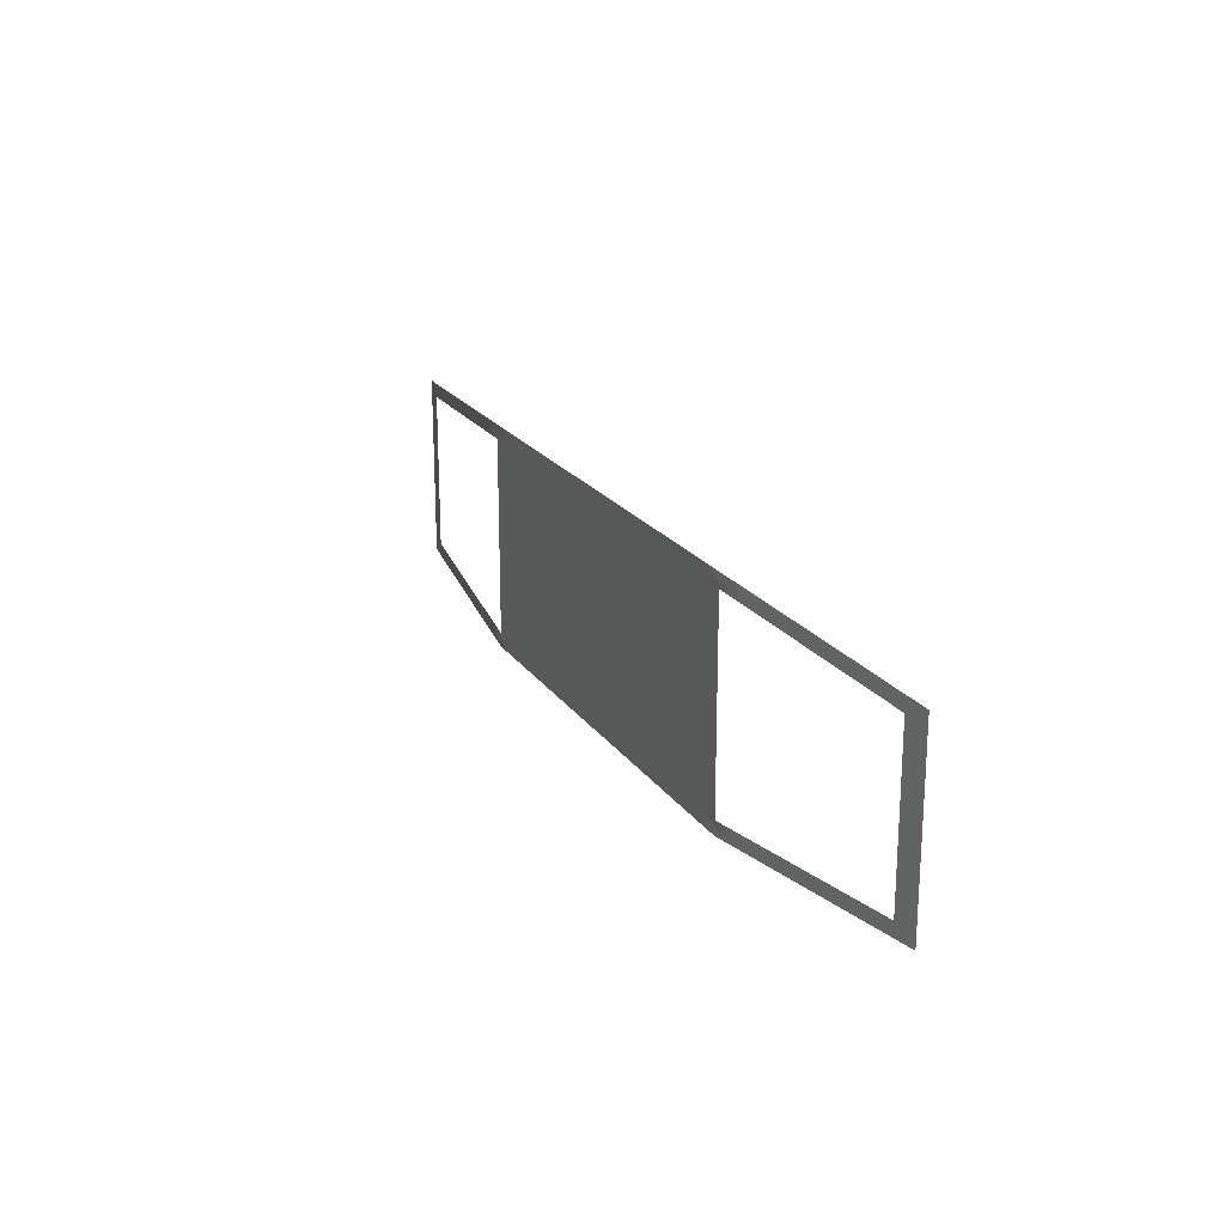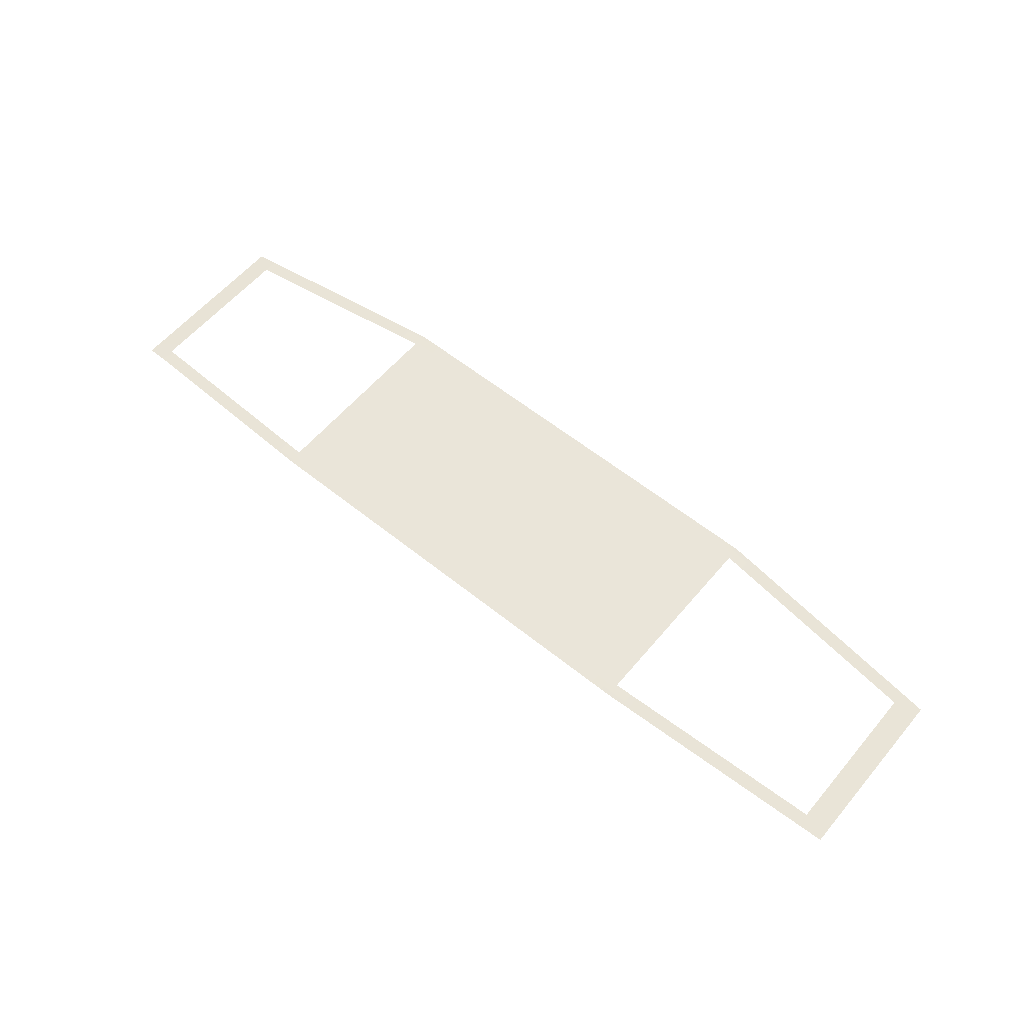
<metadata>
{"format":"obj","ext":"obj","renderer":"f3d","projection":"perspective","resolution":1024,"background":"white","views":[{"elev":20.9,"azim":65.0,"up":"+Y"},{"elev":58.5,"azim":39.7,"up":"+Z"}]}
</metadata>
<code>
o MASK_base_Plane.033
v -0.000402 -0 0.009423
v -0.000402 -0.09855 0.009423
v -0.000402 -0.07391 0.009423
v -0.000402 0.1478 0.009423
v -0.000402 -0.04927 0.009423
v 0.7936 0.1406 -0.03282
v 0.838 0.1617 -0.03751
v 0.838 0.137 -0.03751
v 0.4826 0.1654 3.5e-05
v 0.5271 0.1865 -0.004659
v 0.6159 0.1794 -0.01405
v 0.6159 0.1547 -0.01405
v 0.6603 0.1758 -0.01874
v 0.7048 0.1723 -0.02343
v 0.7048 0.1477 -0.02343
v 0.7492 0.1441 -0.02813
v 0.7936 0.02022 -0.03282
v 0.838 -0.01341 -0.03751
v 0.7936 -0.009871 -0.03282
v 0.838 0.1069 -0.03751
v 0.7936 0.08039 -0.03282
v 0.838 0.04676 -0.03751
v -0.000402 0.1725 0.009423
v -0.000402 0.09855 0.009423
v 0.246 0.1971 0.009423
v -0.09895 0.1725 0.009423
v -0.04967 0.09855 0.009423
v -0.04967 -0.1725 0.009423
v -0.09895 -0.1725 0.009423
v -0.3946 -0.1725 0.009423
v -0.3453 -0.1478 0.009423
v -0.2468 -0.1725 0.009423
v -0.2468 -0.1478 0.009423
v -0.2468 -0.09855 0.009423
v 0.1967 -0.04927 0.009423
v 0.3445 -0.07391 0.009423
v 0.2952 -0.07391 0.009423
v -0.000402 -0.1725 0.009423
v -0.000402 0.1232 0.009423
v 0.7936 -0.1652 -0.03282
v 0.4382 -0.1689 0.004729
v 0.5271 -0.1865 -0.004659
v 0.5715 -0.1829 -0.009352
v 0.6159 -0.1547 -0.01405
v 0.6159 -0.1794 -0.01405
v 0.7048 -0.1477 -0.02343
v 0.7048 -0.1723 -0.02343
v 0.838 -0.137 -0.03751
v 0.7936 -0.02022 -0.03282
v 0.7936 0.009871 -0.03282
v 0.838 -0.01667 -0.03751
v 0.838 -0.1069 -0.03751
v 0.838 -0.07684 -0.03751
v 0.838 -0.04676 -0.03751
v -0.000402 -0.02464 0.009423
v -0.000402 0.02464 0.009423
v 0.7936 -0.1406 -0.03282
v 0.838 -0.1617 -0.03751
v 0.4382 -0.1935 0.004729
v 0.4826 -0.1654 3.5e-05
v 0.4826 -0.19 3.5e-05
v 0.5271 -0.1618 -0.004659
v 0.5715 -0.1583 -0.009352
v 0.6603 -0.1512 -0.01874
v 0.6603 -0.1758 -0.01874
v 0.7492 -0.1441 -0.02813
v 0.7492 -0.1687 -0.02813
v 0.838 0.01341 -0.03751
v 0.7936 -0.1105 -0.03282
v 0.7936 -0.08039 -0.03282
v 0.7936 -0.0503 -0.03282
v -0.000402 -0.1971 0.009423
v 0.04887 -0.1478 0.009423
v -0.000402 -0.1478 0.009423
v -0.000402 -0.1232 0.009423
v 0.04887 0.07391 0.009423
v 0.04887 0.04927 0.009423
v -0.000402 0.04927 0.009423
v -0.000402 0.07391 0.009423
v 0.09814 0.04927 0.009423
v 0.09814 0.07391 0.009423
v -0.3453 -0.1232 0.009423
v 0.3938 -0.04927 0.009423
v 0.3938 -0.07391 0.009423
v 0.1474 0.1971 0.009423
v -0.000402 0.1971 0.009423
v 0.3938 0.1478 0.009423
v 0.3938 0.09855 0.009423
v 0.7936 0.1652 -0.03282
v 0.4382 0.1935 0.004729
v 0.4382 0.1689 0.004729
v 0.4826 0.19 3.5e-05
v 0.5271 0.1618 -0.004659
v 0.5715 0.1829 -0.009352
v 0.5715 0.1583 -0.009352
v 0.6603 0.1512 -0.01874
v 0.7492 0.1687 -0.02813
v 0.838 0.01667 -0.03751
v 0.7936 0.1105 -0.03282
v 0.838 0.07684 -0.03751
v 0.7936 0.0503 -0.03282
v 0.3938 -0 0.009423
v 0.3445 -0 0.009423
v -0.04967 -0 0.009423
v -0.04967 -0.07391 0.009423
v -0.04967 0.1232 0.009423
v -0.1975 0.09855 0.009423
v -0.2468 0.09855 0.009423
v -0.2468 0.02464 0.009423
v -0.1975 0.02464 0.009423
v -0.1975 0 0.009423
v -0.2468 0 0.009423
v 0.3938 0.1232 0.009423
v 0.1474 0.09855 0.009423
v 0.1967 -0 0.009423
v 0.1474 -0 0.009423
v 0.1967 -0.1725 0.009423
v 0.1967 -0.1478 0.009423
v 0.1474 -0.02464 0.009423
v 0.1967 -0.02464 0.009423
v 0.1474 -0.04927 0.009423
v 0.09814 -0.02464 0.009423
v 0.09814 -0.04927 0.009423
v 0.09814 -0.07391 0.009423
v 0.09814 -0.09855 0.009423
v 0.3445 -0.02464 0.009423
v 0.2952 -0.04927 0.009423
v 0.246 -0.07391 0.009423
v 0.09814 0.02464 0.009423
v 0.09814 -0 0.009423
v 0.04887 -0 0.009423
v 0.3445 0.1725 0.009423
v 0.3938 0.1725 0.009423
v -0.2468 0.07391 0.009423
v -0.1975 0.07391 0.009423
v -0.1975 0.04927 0.009423
v -0.2468 0.04927 0.009423
v -0.3453 0.07391 0.009423
v -0.296 0.07391 0.009423
v -0.296 0.04927 0.009423
v -0.3453 0.04927 0.009423
v -0.296 0.02464 0.009423
v -0.296 0 0.009423
v -0.3453 0 0.009423
v -0.1975 0.1478 0.009423
v -0.2468 0.1478 0.009423
v -0.3453 0.1725 0.009423
v -0.296 0.1725 0.009423
v -0.3453 0.1232 0.009423
v -0.296 0.1232 0.009423
v -0.296 0.09855 0.009423
v -0.3453 0.09855 0.009423
v -0.1482 0.1725 0.009423
v -0.09895 0.1478 0.009423
v -0.1482 0.1478 0.009423
v -0.1482 0.1232 0.009423
v -0.1482 0.09855 0.009423
v -0.2468 -0.1232 0.009423
v -0.3453 -0.1971 0.009423
v -0.2468 -0.02464 0.009423
v -0.1975 -0.02464 0.009423
v -0.1975 -0.04927 0.009423
v -0.2468 -0.04927 0.009423
v -0.3453 -0.07391 0.009423
v -0.296 -0.07391 0.009423
v -0.04967 -0.04927 0.009423
v -0.1482 -0.02464 0.009423
v -0.09895 -0.02464 0.009423
v -0.09895 -0.04927 0.009423
v -0.1482 -0.04927 0.009423
v -0.09895 -0.07391 0.009423
v -0.09895 -0.09855 0.009423
v -0.1482 -0.09855 0.009423
v -0.04967 -0.1478 0.009423
v -0.1482 -0.1725 0.009423
v -0.1482 0.04927 0.009423
v -0.1482 0.02464 0.009423
v -0.09895 0 0.009423
v -0.1482 0 0.009423
v 0.3445 0.07391 0.009423
v 0.246 0.07391 0.009423
v 0.246 0.04927 0.009423
v 0.2952 -0 0.009423
v 0.246 -0 0.009423
v 0.3938 -0.1478 0.009423
v 0.3445 -0.1478 0.009423
v 0.246 -0.1232 0.009423
v 0.2952 -0.1232 0.009423
v 0.246 -0.1478 0.009423
v 0.246 -0.1971 0.009423
v -0.3946 0 0.009423
v -0.1482 0.1971 0.009423
v -0.09895 0.1971 0.009423
v -0.3946 0.1478 0.009423
v -0.3946 0.1232 0.009423
v -0.3946 0.09855 0.009423
v -0.3453 0.1971 0.009423
v -0.296 0.1971 0.009423
v -0.3946 0.1971 0.009423
v -0.2468 0.1971 0.009423
v -0.3946 0.07391 0.009423
v 0.3445 0.1971 0.009423
v -0.3946 0.1725 0.009423
v -0.8292 0.1632 -0.03796
v -0.7923 0.1655 -0.0329
v -0.439 0.1689 0.004729
v -0.5279 0.1865 -0.004659
v -0.7056 0.1477 -0.02343
v -0.75 0.1441 -0.02813
v -0.75 0.1687 -0.02813
v -0.7923 -0.009891 -0.0329
v -0.8292 -0.01354 -0.03796
v -0.7923 0.0504 -0.0329
v -0.04967 0.1971 0.009423
v -0.04967 0.07391 0.009423
v -0.2468 0.1725 0.009423
v -0.1975 0.1971 0.009423
v -0.1975 0.1725 0.009423
v -0.04967 -0.1232 0.009423
v 0.1474 -0.1232 0.009423
v 0.3445 0.09855 0.009423
v 0.04887 0.02464 0.009423
v 0.2952 0.02464 0.009423
v 0.1474 -0.07391 0.009423
v 0.1967 -0.07391 0.009423
v 0.1474 -0.1725 0.009423
v 0.1474 -0.1478 0.009423
v 0.09814 -0.1725 0.009423
v 0.04887 -0.09855 0.009423
v 0.3445 -0.1725 0.009423
v 0.2952 -0.1725 0.009423
v -0.296 -0.02464 0.009423
v -0.3453 -0.1725 0.009423
v -0.1482 -0.1232 0.009423
v -0.09895 -0.1232 0.009423
v -0.2468 0.1232 0.009423
v -0.1975 0.1232 0.009423
v -0.3453 0.1478 0.009423
v -0.296 0.1478 0.009423
v -0.04967 0.02464 0.009423
v -0.04967 0.04927 0.009423
v -0.1482 0.07391 0.009423
v -0.09895 0.09855 0.009423
v -0.09895 0.07391 0.009423
v -0.04967 0.1478 0.009423
v 0.3445 0.1478 0.009423
v -0.3946 0.04927 0.009423
v -0.3946 0.02464 0.009423
v -0.09895 -0.1971 0.009423
v -0.3946 -0.09855 0.009423
v -0.3946 -0.04927 0.009423
v 0.3445 -0.1971 0.009423
v 0.1474 -0.1971 0.009423
v -0.7923 -0.1655 -0.0329
v -0.439 -0.1935 0.004729
v -0.5723 -0.1829 -0.009352
v -0.6167 -0.1547 -0.01405
v -0.6611 -0.1758 -0.01874
v -0.75 -0.1687 -0.02813
v -0.7923 -0.02025 -0.0329
v -0.8292 -0.01683 -0.03796
v -0.7923 0.009891 -0.0329
v -0.8292 -0.108 -0.03796
v -0.7923 -0.1107 -0.0329
v -0.7923 -0.08055 -0.0329
v -0.7923 -0.0504 -0.0329
v 0.3938 0.1971 0.009423
v -0.04967 -0.02464 0.009423
v 0.3938 -0.09855 0.009423
v 0.3938 -0.1232 0.009423
v 0.1474 -0.09855 0.009423
v 0.1967 -0.09855 0.009423
v 0.1967 -0.1232 0.009423
v 0.1474 0.07391 0.009423
v 0.1967 0.09855 0.009423
v 0.1967 0.07391 0.009423
v 0.1474 0.1725 0.009423
v 0.1967 0.1971 0.009423
v 0.1967 0.1725 0.009423
v 0.1474 0.1232 0.009423
v 0.1474 0.1478 0.009423
v 0.1967 0.1478 0.009423
v 0.1967 0.1232 0.009423
v 0.04887 0.1232 0.009423
v 0.04887 0.1478 0.009423
v 0.09814 0.1478 0.009423
v 0.09814 0.1232 0.009423
v 0.04887 0.1971 0.009423
v 0.09814 0.1971 0.009423
v 0.09814 0.1725 0.009423
v 0.1474 0.02464 0.009423
v 0.1967 0.04927 0.009423
v 0.3445 0.04927 0.009423
v 0.3938 0.02464 0.009423
v 0.04887 -0.1725 0.009423
v 0.09814 -0.1478 0.009423
v 0.09814 -0.1232 0.009423
v -0.2468 -0.07391 0.009423
v -0.296 -0.04927 0.009423
v -0.1975 -0.1478 0.009423
v -0.3453 -0.09855 0.009423
v -0.3453 0.02464 0.009423
v -0.09895 0.04927 0.009423
v -0.09895 0.02464 0.009423
v 0.3445 0.1232 0.009423
v 0.246 0.1232 0.009423
v 0.246 0.1478 0.009423
v 0.2952 0.1478 0.009423
v 0.2952 0.1232 0.009423
v 0.246 0.1725 0.009423
v 0.2952 0.1971 0.009423
v 0.2952 0.1725 0.009423
v -0.3946 -0.1478 0.009423
v -0.3946 -0.1232 0.009423
v -0.2468 -0.1971 0.009423
v -0.3946 -0.07391 0.009423
v 0.1967 -0.1971 0.009423
v 0.3938 -0.1971 0.009423
v 0.09814 -0.1971 0.009423
v -0.8292 -0.1632 -0.03796
v -0.439 -0.1689 0.004729
v -0.4834 -0.19 3.5e-05
v -0.4834 -0.1654 3.5e-05
v -0.5279 -0.1865 -0.004659
v -0.5279 -0.1618 -0.004659
v -0.5723 -0.1583 -0.009352
v -0.6167 -0.1794 -0.01405
v -0.6611 -0.1512 -0.01874
v -0.7056 -0.1723 -0.02343
v -0.7056 -0.1477 -0.02343
v -0.75 -0.1441 -0.02813
v -0.8292 -0.1383 -0.03796
v -0.7923 -0.1408 -0.0329
v -0.8292 0.01354 -0.03796
v -0.8292 -0.07758 -0.03796
v -0.8292 -0.0472 -0.03796
v 0.3938 -0.1725 0.009423
v 0.3445 0.02464 0.009423
v -0.04967 -0.1971 0.009423
v -0.04967 -0.09855 0.009423
v -0.1975 -0.07391 0.009423
v -0.1975 -0.09855 0.009423
v -0.1975 -0.1725 0.009423
v -0.1975 -0.1971 0.009423
v 0.1967 0.02464 0.009423
v 0.3445 -0.09855 0.009423
v 0.04887 -0.1232 0.009423
v 0.04887 -0.1971 0.009423
v 0.04887 -0.02464 0.009423
v 0.04887 -0.04927 0.009423
v 0.04887 -0.07391 0.009423
v 0.3938 -0.02464 0.009423
v 0.3445 -0.04927 0.009423
v 0.246 -0.02464 0.009423
v 0.2952 -0.02464 0.009423
v 0.246 -0.04927 0.009423
v 0.2952 -0.09855 0.009423
v 0.246 -0.09855 0.009423
v 0.1474 0.04927 0.009423
v 0.04887 0.1725 0.009423
v 0.09814 0.09855 0.009423
v 0.04887 0.09855 0.009423
v 0.2952 0.09855 0.009423
v 0.246 0.09855 0.009423
v -0.04967 0.1725 0.009423
v -0.09895 0.1232 0.009423
v -0.1975 -0.1232 0.009423
v -0.296 -0.1232 0.009423
v -0.296 -0.1478 0.009423
v -0.296 -0.1725 0.009423
v -0.296 -0.1971 0.009423
v -0.3453 -0.02464 0.009423
v -0.3453 -0.04927 0.009423
v -0.296 -0.09855 0.009423
v -0.1482 -0.07391 0.009423
v -0.09895 -0.1478 0.009423
v -0.1482 -0.1478 0.009423
v -0.1482 -0.1971 0.009423
v 0.3938 0.07391 0.009423
v 0.3938 0.04927 0.009423
v 0.2952 0.07391 0.009423
v 0.2952 0.04927 0.009423
v 0.246 0.02464 0.009423
v 0.3445 -0.1232 0.009423
v 0.2952 -0.1478 0.009423
v 0.246 -0.1725 0.009423
v 0.2952 -0.1971 0.009423
v -0.3946 -0.02464 0.009423
v -0.3946 -0.1971 0.009423
v -0.439 0.1935 0.004729
v -0.4834 0.1654 3.5e-05
v -0.4834 0.19 3.5e-05
v -0.5279 0.1618 -0.004659
v -0.5723 0.1583 -0.009352
v -0.5723 0.1829 -0.009352
v -0.6167 0.1547 -0.01405
v -0.6167 0.1794 -0.01405
v -0.6611 0.1512 -0.01874
v -0.6611 0.1758 -0.01874
v -0.7056 0.1723 -0.02343
v -0.7923 0.1408 -0.0329
v -0.8292 0.1383 -0.03796
v -0.7923 0.02025 -0.0329
v -0.8292 0.01683 -0.03796
v -0.7923 0.1107 -0.0329
v -0.8292 0.108 -0.03796
v -0.7923 0.08055 -0.0329
v -0.8292 0.07758 -0.03796
v -0.8292 0.0472 -0.03796
f 159 30 233
f 144 248 302
f 222 1 56
f 348 38 295
f 229 3 351
f 358 225 128
f 190 117 386
f 362 39 284
f 364 283 306
f 157 237 156
f 301 316 164
f 173 341 375
f 378 343 175
f 377 367 234
f 174 235 219
f 339 29 28
f 166 168 268
f 340 171 105
f 373 388 372
f 160 299 232
f 34 165 298
f 176 135 242
f 241 244 215
f 104 304 240
f 155 218 153
f 245 26 365
f 27 366 106
f 238 203 147
f 146 148 216
f 108 150 236
f 182 276 181
f 293 381 180
f 103 223 338
f 246 312 132
f 221 309 305
f 285 23 360
f 280 361 287
f 189 273 187
f 186 188 384
f 252 231 230
f 356 120 354
f 353 355 126
f 346 37 36
f 350 55 349
f 224 125 124
f 73 75 347
f 220 296 297
f 226 319 228
f 359 81 274
f 291 130 129
f 141 201 138
f 31 314 82
f 33 368 158
f 315 370 32
f 32 369 33
f 343 33 300
f 344 32 343
f 158 374 34
f 367 34 342
f 300 158 367
f 82 250 301
f 368 301 374
f 369 82 368
f 291 80 359
f 345 359 292
f 115 291 345
f 274 361 114
f 276 114 275
f 292 274 276
f 76 24 362
f 81 362 361
f 227 228 296
f 117 227 118
f 317 226 117
f 271 297 125
f 273 271 272
f 118 220 273
f 347 2 229
f 297 229 125
f 296 347 297
f 224 123 121
f 225 121 35
f 272 224 225
f 35 119 120
f 349 1 131
f 130 349 131
f 123 349 122
f 36 127 353
f 84 353 83
f 269 36 84
f 126 183 103
f 352 103 102
f 352 353 126
f 354 115 184
f 127 354 355
f 230 385 186
f 337 186 185
f 318 230 337
f 384 357 346
f 270 346 269
f 185 384 270
f 187 272 358
f 188 358 357
f 385 187 188
f 275 280 283
f 85 290 289
f 279 85 278
f 360 86 288
f 290 288 289
f 286 360 290
f 305 308 246
f 113 246 87
f 88 305 113
f 132 311 202
f 133 202 267
f 87 132 133
f 310 278 25
f 312 25 311
f 338 382 293
f 294 293 380
f 102 338 294
f 180 363 221
f 379 221 88
f 380 180 379
f 181 275 364
f 381 364 363
f 382 181 381
f 236 239 146
f 237 146 145
f 107 236 237
f 216 198 200
f 218 200 217
f 145 216 218
f 147 199 197
f 239 147 148
f 106 154 245
f 39 245 4
f 24 106 39
f 365 193 214
f 23 214 86
f 4 365 23
f 153 217 192
f 193 153 192
f 26 155 153
f 240 303 241
f 56 241 78
f 56 104 240
f 215 243 27
f 79 27 24
f 78 215 79
f 242 107 157
f 243 242 157
f 303 242 244
f 298 299 163
f 341 163 162
f 342 298 341
f 112 232 143
f 143 372 144
f 299 372 232
f 2 105 3
f 268 178 104
f 5 268 55
f 28 376 174
f 38 174 74
f 72 28 38
f 219 172 340
f 75 340 2
f 74 219 75
f 234 342 173
f 172 234 173
f 235 377 234
f 175 300 377
f 376 175 377
f 29 378 175
f 375 162 170
f 171 170 169
f 172 375 171
f 164 251 373
f 165 373 299
f 374 164 165
f 304 176 303
f 178 177 304
f 156 145 155
f 154 156 155
f 366 157 156
f 149 194 238
f 150 238 239
f 383 292 182
f 223 182 382
f 183 383 223
f 363 306 309
f 284 4 285
f 361 284 287
f 386 118 189
f 231 189 385
f 231 190 386
f 128 35 356
f 37 356 127
f 357 128 37
f 351 5 350
f 124 350 123
f 125 351 124
f 295 74 73
f 228 73 296
f 319 295 228
f 222 78 77
f 129 77 80
f 129 131 222
f 302 247 141
f 142 141 140
f 143 302 142
f 233 313 31
f 370 31 369
f 371 233 370
f 6 7 8
f 133 90 91
f 91 92 9
f 9 10 93
f 93 94 95
f 95 11 12
f 12 13 96
f 96 14 15
f 15 97 16
f 16 89 6
f 98 19 17
f 8 99 6
f 20 21 99
f 100 101 21
f 22 17 101
f 57 58 40
f 337 59 318
f 41 61 59
f 60 42 61
f 62 43 42
f 63 45 43
f 44 65 45
f 64 47 65
f 46 67 47
f 66 40 67
f 50 51 49
f 69 48 57
f 70 52 69
f 71 53 70
f 49 54 71
f 77 79 76
f 80 76 81
f 110 112 109
f 135 137 134
f 139 141 138
f 150 152 149
f 161 163 160
f 168 170 167
f 176 110 136
f 177 111 110
f 178 167 179
f 179 161 111
f 167 162 161
f 111 160 112
f 149 196 195
f 198 147 197
f 151 138 152
f 152 201 196
f 107 134 108
f 108 139 151
f 134 140 139
f 115 119 116
f 116 122 130
f 119 123 122
f 136 109 137
f 137 142 140
f 109 143 142
f 5 105 166
f 166 171 169
f 401 204 205
f 203 390 199
f 206 392 390
f 391 207 392
f 393 395 207
f 398 400 399
f 208 210 400
f 209 205 210
f 211 404 403
f 405 402 401
f 213 408 407
f 403 409 213
f 333 320 332
f 30 255 321
f 321 322 323
f 325 256 326
f 326 327 257
f 257 258 328
f 328 329 330
f 330 259 331
f 331 254 333
f 261 262 260
f 332 264 333
f 263 265 264
f 335 266 265
f 336 260 266
f 104 55 268
f 281 283 280
f 285 287 284
f 307 309 306
f 310 308 307
f 279 307 282
f 282 306 283
f 287 281 280
f 277 282 281
f 286 277 281
f 323 324 325
f 383 115 345
f 144 388 191
f 183 354 184
f 394 397 395
f 396 399 397
f 407 406 405
f 159 389 30
f 144 191 248
f 222 131 1
f 348 72 38
f 229 2 3
f 358 272 225
f 190 317 117
f 362 24 39
f 364 275 283
f 157 107 237
f 301 250 316
f 173 342 341
f 378 344 343
f 377 300 367
f 174 376 235
f 339 249 29
f 166 169 168
f 340 172 171
f 373 251 388
f 160 163 299
f 34 374 165
f 176 136 135
f 241 303 244
f 104 178 304
f 155 145 218
f 245 154 26
f 27 243 366
f 238 194 203
f 146 239 148
f 108 151 150
f 182 292 276
f 293 382 381
f 103 183 223
f 246 308 312
f 221 363 309
f 285 4 23
f 280 114 361
f 189 118 273
f 186 385 188
f 252 387 231
f 356 35 120
f 353 127 355
f 346 357 37
f 350 5 55
f 224 271 125
f 73 74 75
f 220 227 296
f 226 253 319
f 359 80 81
f 291 116 130
f 141 247 201
f 31 313 314
f 33 369 368
f 315 371 370
f 32 370 369
f 343 32 33
f 344 315 32
f 158 368 374
f 367 158 34
f 300 33 158
f 82 314 250
f 368 82 301
f 369 31 82
f 291 129 80
f 345 291 359
f 115 116 291
f 274 81 361
f 276 274 114
f 292 359 274
f 76 79 24
f 81 76 362
f 227 226 228
f 117 226 227
f 317 253 226
f 271 220 297
f 273 220 271
f 118 227 220
f 347 75 2
f 297 347 229
f 296 73 347
f 224 124 123
f 225 224 121
f 272 271 224
f 35 121 119
f 349 55 1
f 130 122 349
f 123 350 349
f 36 37 127
f 84 36 353
f 269 346 36
f 126 355 183
f 352 126 103
f 352 83 353
f 354 120 115
f 127 356 354
f 230 231 385
f 337 230 186
f 318 252 230
f 384 188 357
f 270 384 346
f 185 186 384
f 187 273 272
f 188 187 358
f 385 189 187
f 275 114 280
f 85 277 290
f 279 277 85
f 360 23 86
f 290 360 288
f 286 285 360
f 305 309 308
f 113 305 246
f 88 221 305
f 132 312 311
f 133 132 202
f 87 246 132
f 310 279 278
f 312 310 25
f 338 223 382
f 294 338 293
f 102 103 338
f 180 381 363
f 379 180 221
f 380 293 180
f 181 276 275
f 381 181 364
f 382 182 181
f 236 150 239
f 237 236 146
f 107 108 236
f 216 148 198
f 218 216 200
f 145 146 216
f 147 203 199
f 239 238 147
f 106 366 154
f 39 106 245
f 24 27 106
f 365 26 193
f 23 365 214
f 4 245 365
f 153 218 217
f 193 26 153
f 26 154 155
f 240 304 303
f 56 240 241
f 56 1 104
f 215 244 243
f 79 215 27
f 78 241 215
f 242 135 107
f 243 244 242
f 303 176 242
f 298 165 299
f 341 298 163
f 342 34 298
f 112 160 232
f 143 232 372
f 299 373 372
f 2 340 105
f 268 168 178
f 5 166 268
f 28 29 376
f 38 28 174
f 72 339 28
f 219 235 172
f 75 219 340
f 74 174 219
f 234 367 342
f 172 235 234
f 235 376 377
f 175 343 300
f 376 29 175
f 29 249 378
f 375 341 162
f 171 375 170
f 172 173 375
f 164 316 251
f 165 164 373
f 374 301 164
f 304 177 176
f 178 179 177
f 156 237 145
f 154 366 156
f 366 243 157
f 149 195 194
f 150 149 238
f 383 345 292
f 223 383 182
f 183 184 383
f 363 364 306
f 284 39 4
f 361 362 284
f 386 117 118
f 231 386 189
f 231 387 190
f 128 225 35
f 37 128 356
f 357 358 128
f 351 3 5
f 124 351 350
f 125 229 351
f 295 38 74
f 228 295 73
f 319 348 295
f 222 56 78
f 129 222 77
f 129 130 131
f 302 248 247
f 142 302 141
f 143 144 302
f 233 30 313
f 370 233 31
f 371 159 233
f 6 89 7
f 133 267 90
f 91 90 92
f 9 92 10
f 93 10 94
f 95 94 11
f 12 11 13
f 96 13 14
f 15 14 97
f 16 97 89
f 98 18 19
f 8 20 99
f 20 100 21
f 100 22 101
f 22 98 17
f 57 48 58
f 337 41 59
f 41 60 61
f 60 62 42
f 62 63 43
f 63 44 45
f 44 64 65
f 64 46 47
f 46 66 67
f 66 57 40
f 50 68 51
f 69 52 48
f 70 53 52
f 71 54 53
f 49 51 54
f 77 78 79
f 80 77 76
f 110 111 112
f 135 136 137
f 139 140 141
f 150 151 152
f 161 162 163
f 168 169 170
f 176 177 110
f 177 179 111
f 178 168 167
f 179 167 161
f 167 170 162
f 111 161 160
f 149 152 196
f 198 148 147
f 151 139 138
f 152 138 201
f 107 135 134
f 108 134 139
f 134 137 140
f 115 120 119
f 116 119 122
f 119 121 123
f 136 110 109
f 137 109 142
f 109 112 143
f 5 3 105
f 166 105 171
f 401 402 204
f 203 206 390
f 206 391 392
f 391 393 207
f 393 394 395
f 398 208 400
f 208 209 210
f 209 401 205
f 211 212 404
f 405 406 402
f 213 409 408
f 403 404 409
f 333 254 320
f 30 389 255
f 321 255 322
f 325 324 256
f 326 256 327
f 257 327 258
f 328 258 329
f 330 329 259
f 331 259 254
f 261 334 262
f 332 263 264
f 263 335 265
f 335 336 266
f 336 261 260
f 104 1 55
f 281 282 283
f 285 286 287
f 307 308 309
f 310 312 308
f 279 310 307
f 282 307 306
f 287 286 281
f 277 279 282
f 286 290 277
f 323 322 324
f 383 184 115
f 144 372 388
f 183 355 354
f 394 396 397
f 396 398 399
f 407 408 406

</code>
